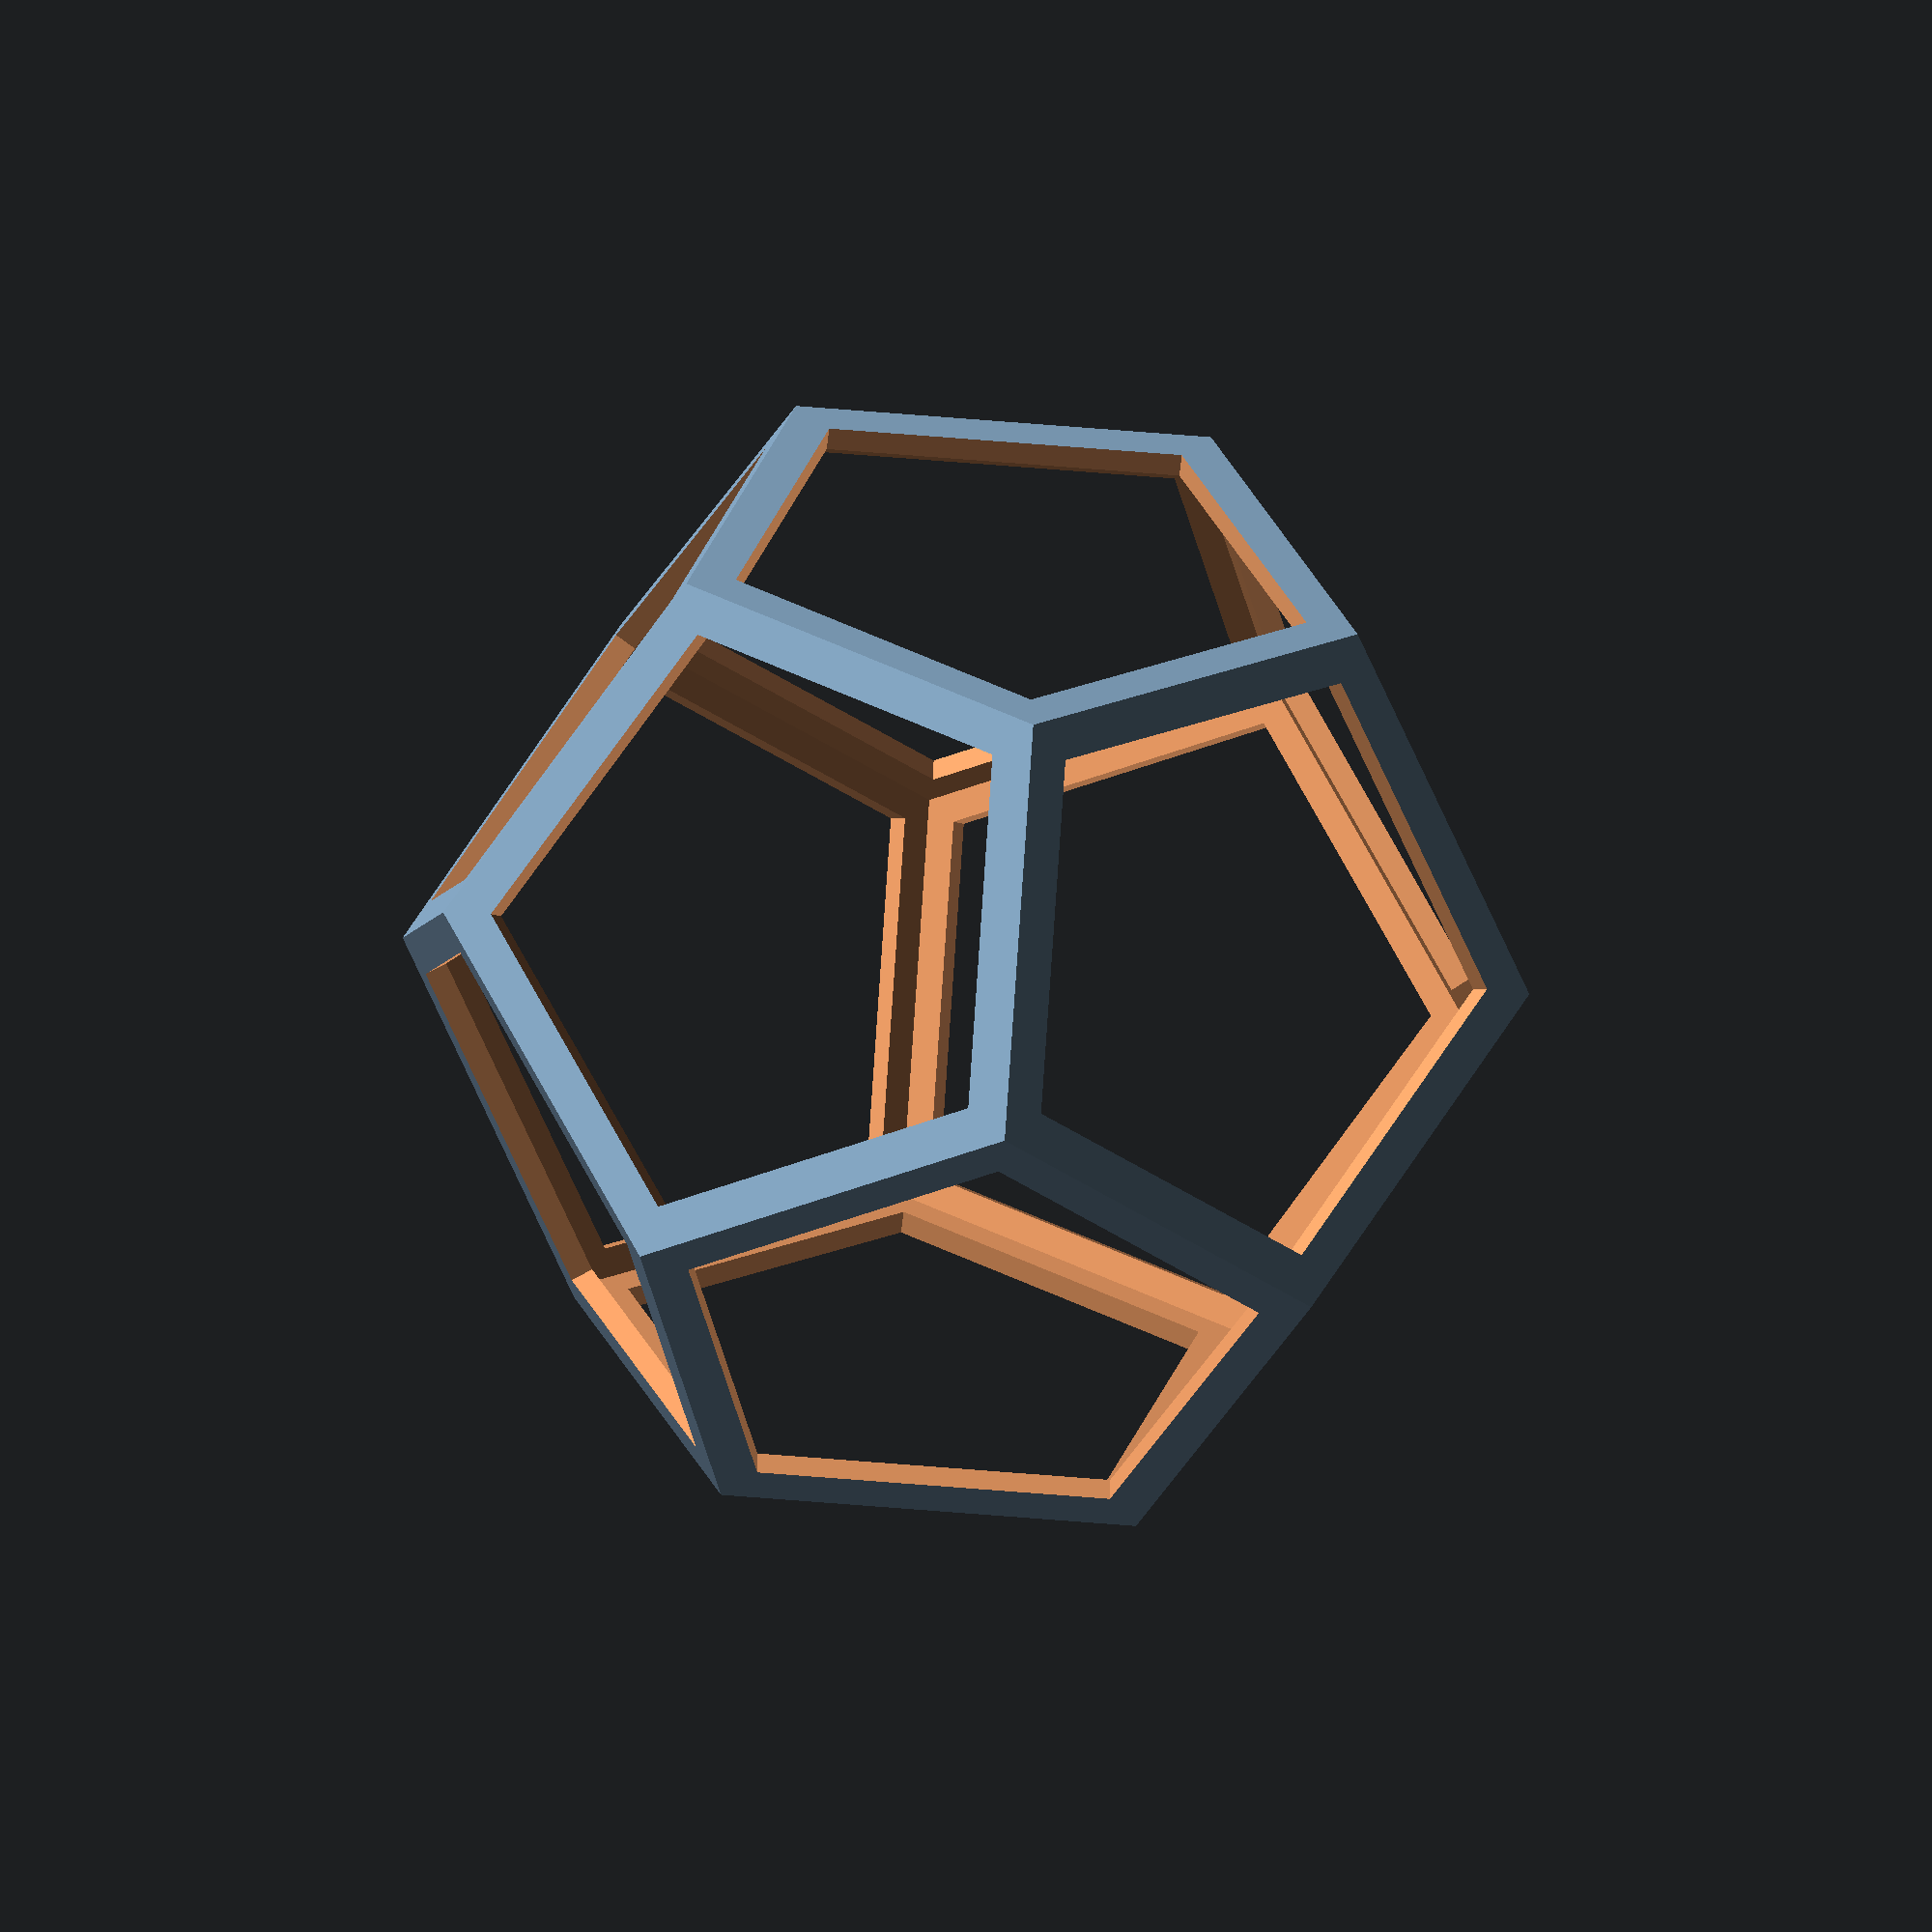
<openscad>
// source:  http://dmccooey.com/polyhedra/Dodecahedron.html
// generated by  http://kitwallace.co.uk/3d/solid.xq
Name = "Dodecahedron";
C0 = 0.809016994374947424102293417183;
C1 = 1.30901699437494742410229341718;
points = [
[ 0.0,  0.5,   C1],
[ 0.0,  0.5,  -C1],
[ 0.0, -0.5,   C1],
[ 0.0, -0.5,  -C1],
[  C1,  0.0,  0.5],
[  C1,  0.0, -0.5],
[ -C1,  0.0,  0.5],
[ -C1,  0.0, -0.5],
[ 0.5,   C1,  0.0],
[ 0.5,  -C1,  0.0],
[-0.5,   C1,  0.0],
[-0.5,  -C1,  0.0],
[  C0,   C0,   C0],
[  C0,   C0,  -C0],
[  C0,  -C0,   C0],
[  C0,  -C0,  -C0],
[ -C0,   C0,   C0],
[ -C0,   C0,  -C0],
[ -C0,  -C0,   C0],
[ -C0,  -C0,  -C0]];
faces = [
[ 12 ,  4, 14,  2,  0],
[ 16 , 10,  8, 12,  0],
[  2 , 18,  6, 16,  0],
[ 17 , 10, 16,  6,  7],
[ 19 ,  3,  1, 17,  7],
[  6 , 18, 11, 19,  7],
[ 15 ,  3, 19, 11,  9],
[ 14 ,  4,  5, 15,  9],
[ 11 , 18,  2, 14,  9],
[  8 , 10, 17,  1, 13],
[  5 ,  4, 12,  8, 13],
[  1 ,  3, 15,  5, 13]];
edges = [
[4,12],
[4,14],
[2,14],
[0,2],
[0,12],
[10,16],
[8,10],
[8,12],
[0,16],
[2,18],
[6,18],
[6,16],
[10,17],
[6,7],
[7,17],
[3,19],
[1,3],
[1,17],
[7,19],
[11,18],
[11,19],
[3,15],
[9,11],
[9,15],
[4,5],
[5,15],
[9,14],
[1,13],
[8,13],
[5,13]];
// --------------------------------- 

module locate(p1, p2) {
   assign(p = p2 - p1)
   assign(distance = norm(p)) {   
//      echo(p1,p2,distance);
      translate(p1 + p/2)
//rotation of XoY plane by the Z axis with the angle of the [p1 p2] line projection with the X axis on the XoY plane
      rotate([0, 0, atan2(p[1], p[0])]) //rotation
//rotation of ZoX plane by the y axis with the angle given by the z coordinate and the sqrt(x^2 + y^2)) point in the XoY plan
      rotate([0, atan2(sqrt(pow(p[0], 2)+pow(p[1], 2)),p[2]), 0])
      children();
  }
}

function m_translate(v) = [ [1, 0, 0, 0],
                            [0, 1, 0, 0],
                            [0, 0, 1, 0],
                            [v.x, v.y, v.z, 1  ] ];
                            
function m_rotate(v) =  [ [1,  0,         0,        0],
                          [0,  cos(v.x),  sin(v.x), 0],
                          [0, -sin(v.x),  cos(v.x), 0],
                          [0,  0,         0,        1] ]
                      * [ [ cos(v.y), 0,  -sin(v.y), 0],
                          [0,         1,  0,        0],
                          [ sin(v.y), 0,  cos(v.y), 0],
                          [0,         0,  0,        1] ]
                      * [ [ cos(v.z),  sin(v.z), 0, 0],
                          [-sin(v.z),  cos(v.z), 0, 0],
                          [ 0,         0,        1, 0],
                          [ 0,         0,        0, 1] ];
                            
function vec3(v) = [v.x, v.y, v.z];
function transform(v, m)  = vec3([v.x, v.y, v.z, 1] * m);
                            
function orientate(p0, p) = 
                       m_rotate([0, atan2(sqrt(pow(p[0], 2) + pow(p[1], 2)), p[2]), 0]) 
                     * m_rotate([0, 0, atan2(p[1], p[0])]) 
                     * m_translate(p0 + p);

function orientate_r(p0, p) = 
                      m_translate(-(p0 + p))
                      * m_rotate([0, 0, -atan2(p[1], p[0])]) 
                      * m_rotate([0, -atan2(sqrt(pow(p[0], 2) + pow(p[1], 2)), p[2]), 0]); 

function transform_points(list, matrix, i = 0) = 
    i < len(list) 
       ? concat([ transform(list[i], matrix) ], transform_points(list, matrix, i + 1))
       : [];

function as_points(ids,points,i=0) =
     i < len(ids) 
        ?  concat([points[ids[i]]], as_points(ids,points,i+1))
        : [];

function normal_r(face) =
     cross(face[1]-face[0],face[2]-face[0]);

function normal(face) =
     - normal_r(face) / norm(normal_r(face));

function centre(points) = 
      vsum(points) / len(points);

function vsum(points,i=0) =
      i < len(points)
        ?  (points[i] + vsum(points,i+1))
        :  [0,0,0];


function vsub(points,v,i=0) =
      i < len(points)
        ?  concat([points[i] - v], vsub(points,v,i+1))
        :  [];

function project(pts,i=0) =
     i < len(pts)
        ? concat([[pts[i][0],pts[i][1]]], project(pts,i+1))
        : [];

module face_hole (face,scale,h) {
    assign (n = normal(face), c= centre(face))
    assign (m = orientate_r(c,n))
    assign (tpts =  scale * transform_points(face,m))
    assign (xy = project(tpts))
      translate([0,0,-h/2]) 
        linear_extrude(height=h) 
          polygon(points=xy);
}

module face_holes(faces,points,scale,h) {
    for (i=[0:len(faces) - 1]) 
       assign (f = as_points(faces[i],points)) 
       assign (n = normal(f), c = centre(f))
       locate(c,c+n) 
          face_hole(f,scale,h);
}

scale=10;
shell_ratio=0.95;
hole_ratio = 0.85;
hole_depth=12;
spoints = scale * points;


difference() {
  polyhedron(spoints,faces);
  scale(shell_ratio)  polyhedron(spoints,faces);
  face_holes(faces,spoints,hole_ratio,hole_depth);
}

</openscad>
<views>
elev=339.9 azim=228.3 roll=230.9 proj=o view=solid
</views>
